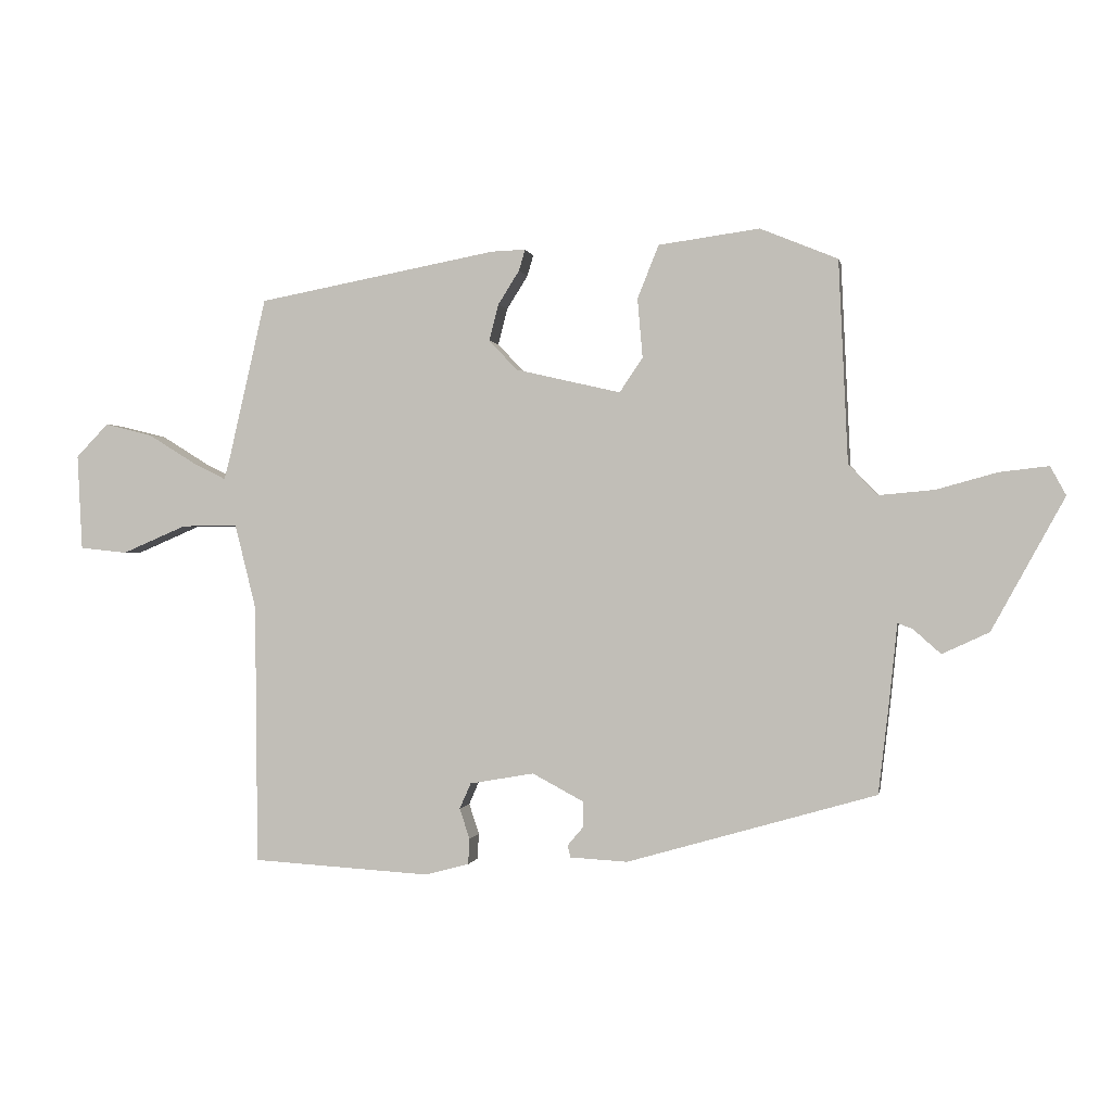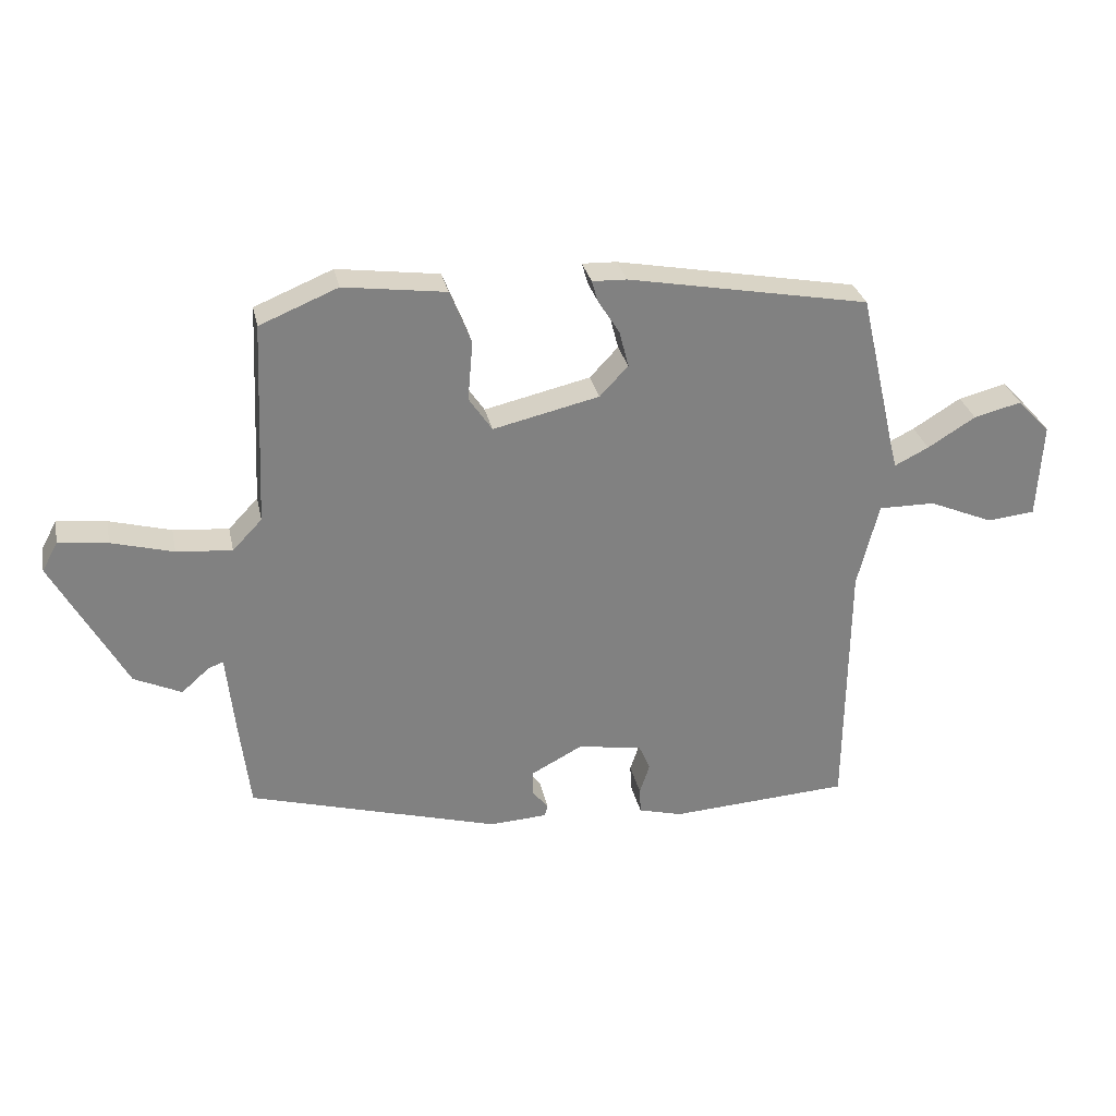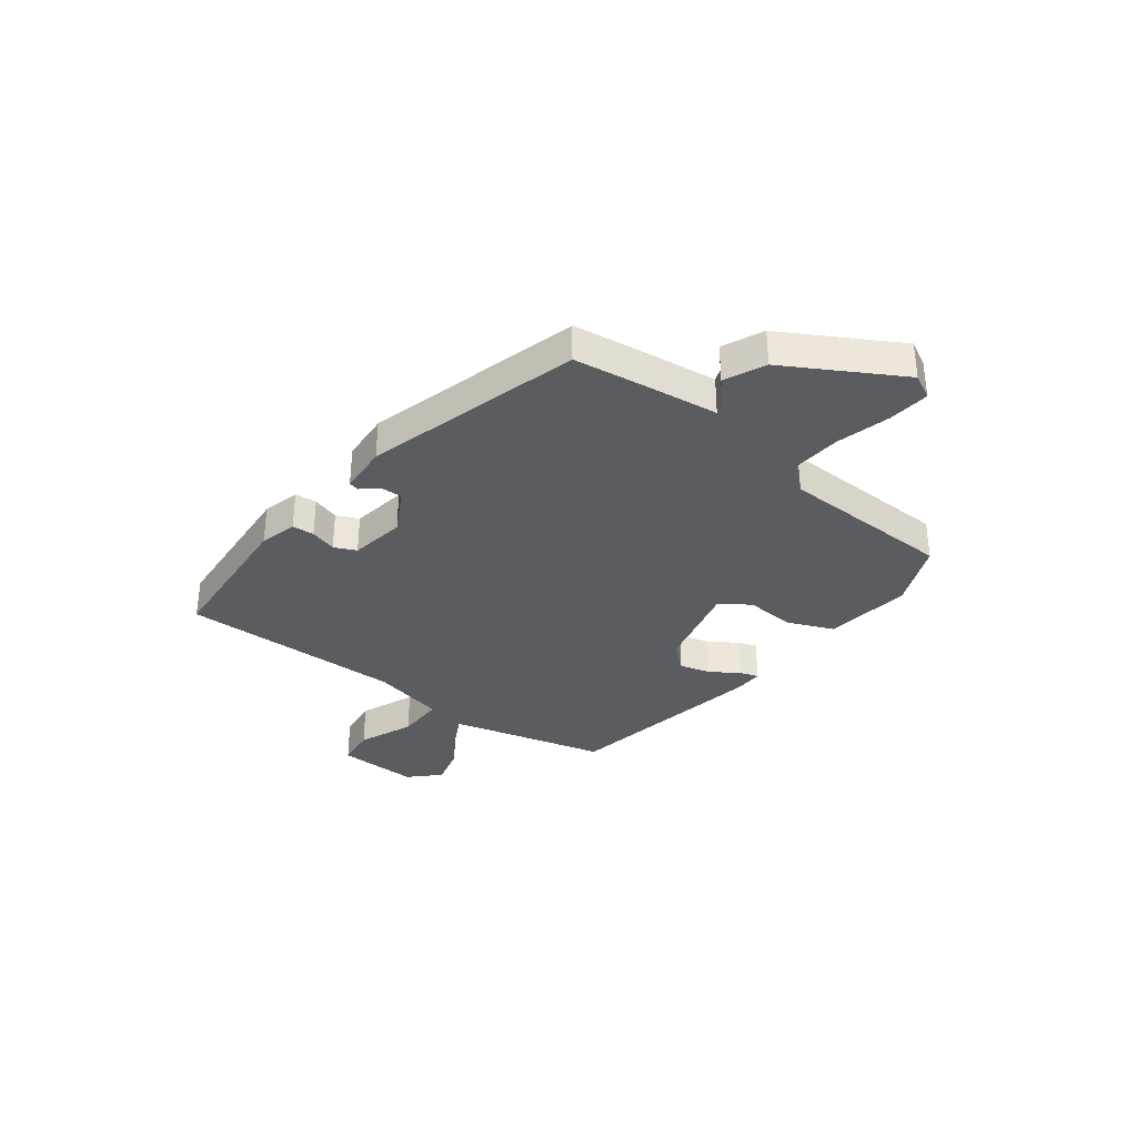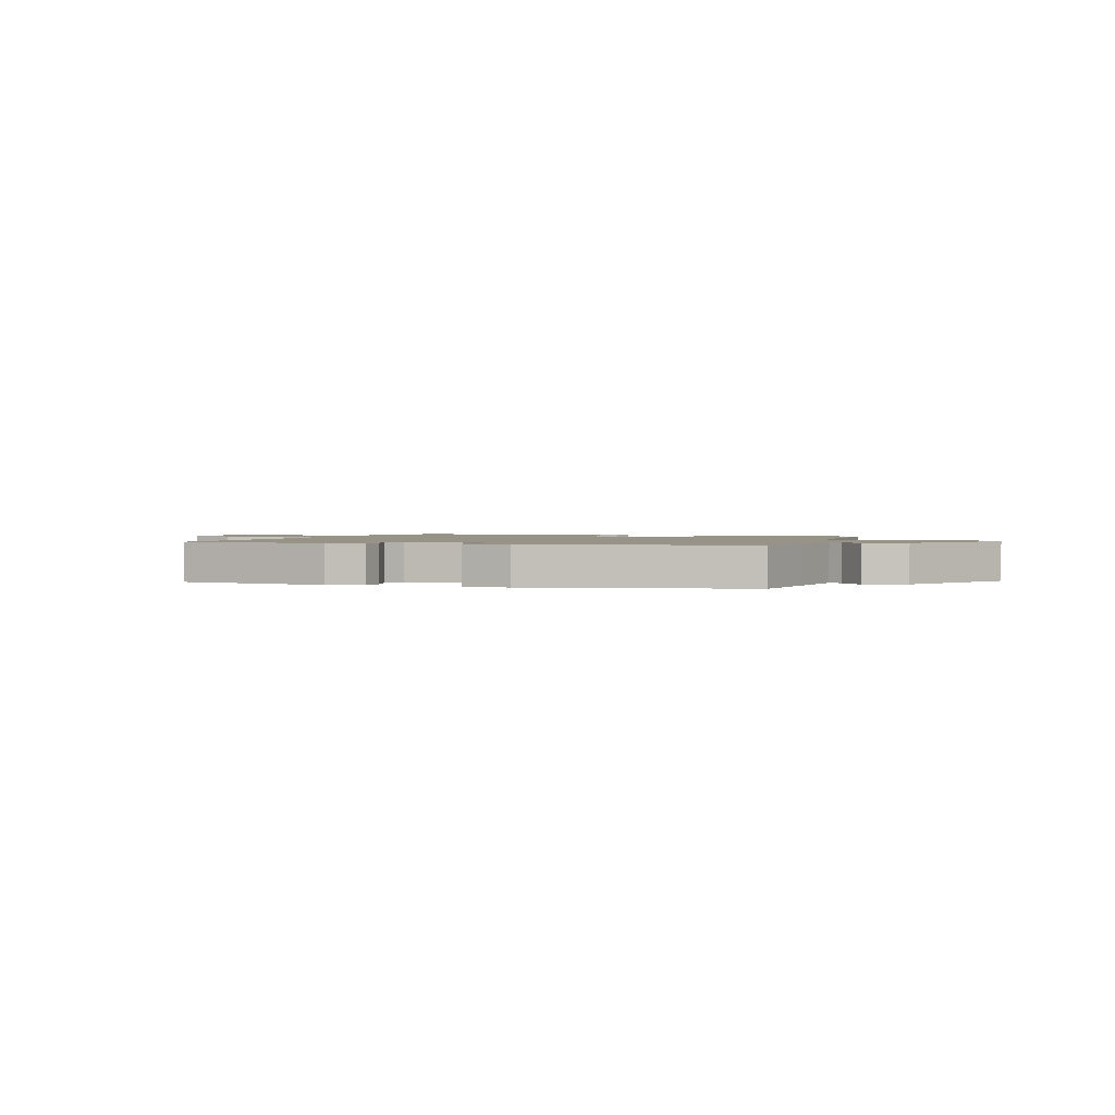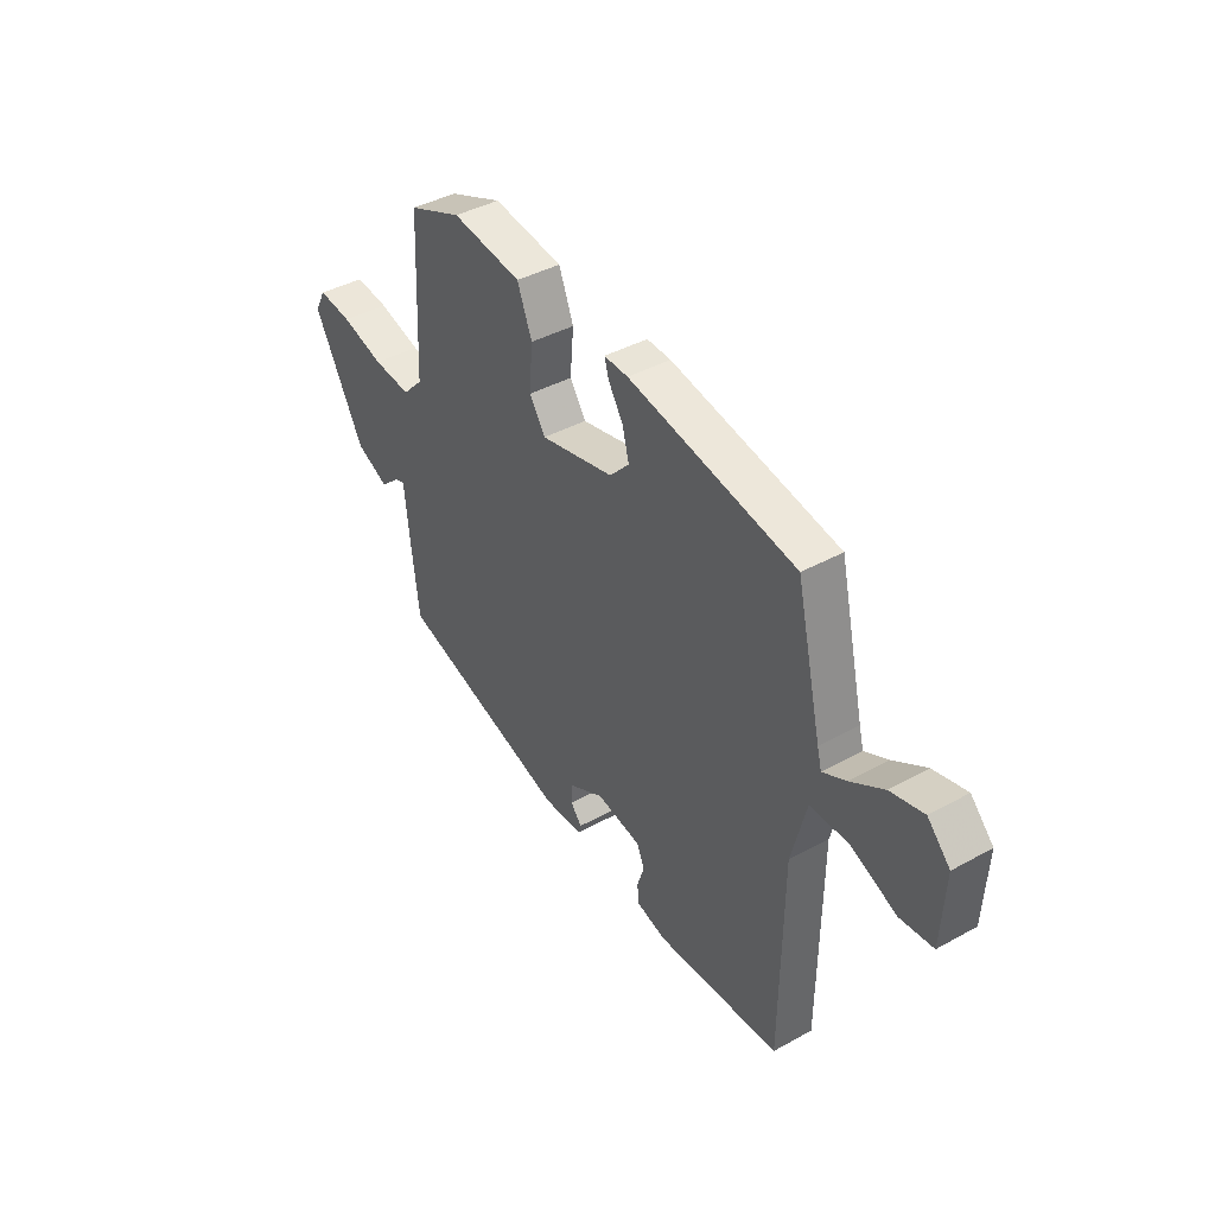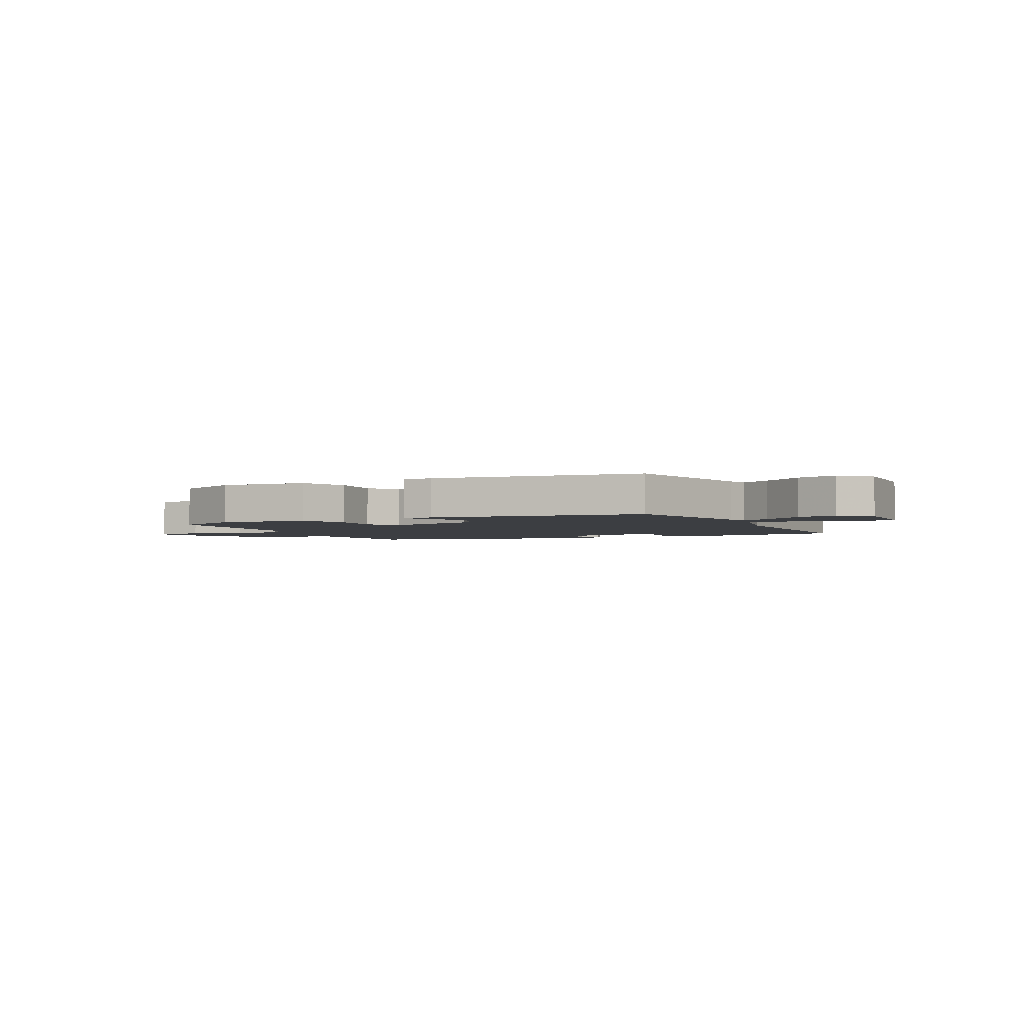
<metadata>
{"format":"obj","ext":"obj","renderer":"f3d","projection":"perspective","resolution":1024,"background":"white","views":[{"elev":-0.0,"azim":-169.4,"up":"+Z"},{"elev":30.0,"azim":-11.9,"up":"+Z"},{"elev":-33.8,"azim":-126.3,"up":"+Y"},{"elev":1.6,"azim":-157.4,"up":"+Y"},{"elev":40.8,"azim":56.0,"up":"+Z"},{"elev":-3.0,"azim":28.0,"up":"+Y"}]}
</metadata>
<code>
v 0.497 0.07 -0.487
v 0.21 0.07 -0.504
v 0.14 0.07 -0.485
v 0.138 0.07 -0.444
v 0.154 0.07 -0.395
v 0.136 0.07 -0.354
v 0.033 0.07 -0.336
v -0.05 0.07 -0.38
v -0.05 0.07 -0.42
v -0.024 0.07 -0.451
v -0.029 0.07 -0.47
v -0.121 0.07 -0.475
v -0.52 0.07 -0.36
v -0.537 0.07 -0.216
v -0.55 0.07 -0.09
v -0.574 0.07 -0.099
v -0.618 0.07 -0.138
v -0.693 0.07 -0.103
v -0.809 0.07 0.109
v -0.784 0.07 0.155
v -0.706 0.07 0.146
v -0.608 0.07 0.119
v -0.52 0.07 0.111
v -0.473 0.07 0.16
v -0.458 0.07 0.484
v -0.334 0.07 0.535
v -0.172 0.07 0.513
v -0.138 0.07 0.428
v -0.146 0.07 0.333
v -0.109 0.07 0.278
v 0.06 0.07 0.317
v 0.105 0.07 0.365
v 0.09 0.07 0.423
v 0.056 0.07 0.477
v 0.046 0.07 0.511
v 0.101 0.07 0.509
v 0.485 0.07 0.437
v 0.544 0.07 0.182
v 0.554 0.07 0.143
v 0.608 0.07 0.17
v 0.684 0.07 0.217
v 0.76 0.07 0.236
v 0.812 0.07 0.182
v 0.804 0.07 0.029
v 0.728 0.07 0.021
v 0.625 0.07 0.065
v 0.535 0.07 0.066
v 0.501 0.07 -0.07
v 0.497 0 -0.487
v 0.21 0 -0.504
v 0.14 0 -0.485
v 0.138 0 -0.444
v 0.154 0 -0.395
v 0.136 0 -0.354
v 0.033 0 -0.336
v -0.05 0 -0.38
v -0.05 0 -0.42
v -0.024 0 -0.451
v -0.029 0 -0.47
v -0.121 0 -0.475
v -0.52 0 -0.36
v -0.537 0 -0.216
v -0.55 0 -0.09
v -0.574 0 -0.099
v -0.618 0 -0.138
v -0.693 0 -0.103
v -0.809 0 0.109
v -0.784 0 0.155
v -0.706 0 0.146
v -0.608 0 0.119
v -0.52 0 0.111
v -0.473 0 0.16
v -0.458 0 0.484
v -0.334 0 0.535
v -0.172 0 0.513
v -0.138 0 0.428
v -0.146 0 0.333
v -0.109 0 0.278
v 0.06 0 0.317
v 0.105 0 0.365
v 0.09 0 0.423
v 0.056 0 0.477
v 0.046 0 0.511
v 0.101 0 0.509
v 0.485 0 0.437
v 0.544 0 0.182
v 0.554 0 0.143
v 0.608 0 0.17
v 0.684 0 0.217
v 0.76 0 0.236
v 0.812 0 0.182
v 0.804 0 0.029
v 0.728 0 0.021
v 0.625 0 0.065
v 0.535 0 0.066
v 0.501 0 -0.07
f 43 44 45 46
f 43 46 47
f 40 41 42 43
f 39 40 43 47
f 38 39 47 48
f 36 37 38 48
f 33 34 35 36
f 32 33 36 48
f 26 27 28 29
f 24 25 26 29
f 23 24 29 30
f 19 20 21 22
f 19 22 23
f 16 17 18 19
f 15 16 19 23
f 9 10 11 12
f 8 9 12 13
f 7 8 13 14
f 2 3 4 5
f 2 5 6
f 1 2 6
f 31 32 48 1
f 6 7 14 15
f 15 23 30 31
f 1 6 15 31
f 94 93 92 91
f 95 94 91
f 91 90 89 88
f 95 91 88 87
f 96 95 87 86
f 96 86 85 84
f 84 83 82 81
f 96 84 81 80
f 77 76 75 74
f 77 74 73 72
f 78 77 72 71
f 70 69 68 67
f 71 70 67
f 67 66 65 64
f 71 67 64 63
f 60 59 58 57
f 61 60 57 56
f 62 61 56 55
f 53 52 51 50
f 54 53 50
f 54 50 49
f 49 96 80 79
f 63 62 55 54
f 79 78 71 63
f 79 63 54 49
f 1 49 50 2
f 2 50 51 3
f 3 51 52 4
f 4 52 53 5
f 5 53 54 6
f 6 54 55 7
f 7 55 56 8
f 8 56 57 9
f 9 57 58 10
f 10 58 59 11
f 11 59 60 12
f 12 60 61 13
f 13 61 62 14
f 14 62 63 15
f 15 63 64 16
f 16 64 65 17
f 17 65 66 18
f 18 66 67 19
f 19 67 68 20
f 20 68 69 21
f 21 69 70 22
f 22 70 71 23
f 23 71 72 24
f 24 72 73 25
f 25 73 74 26
f 26 74 75 27
f 27 75 76 28
f 28 76 77 29
f 29 77 78 30
f 30 78 79 31
f 31 79 80 32
f 32 80 81 33
f 33 81 82 34
f 34 82 83 35
f 35 83 84 36
f 36 84 85 37
f 37 85 86 38
f 38 86 87 39
f 39 87 88 40
f 40 88 89 41
f 41 89 90 42
f 42 90 91 43
f 43 91 92 44
f 44 92 93 45
f 45 93 94 46
f 46 94 95 47
f 47 95 96 48
f 48 96 49 1

</code>
